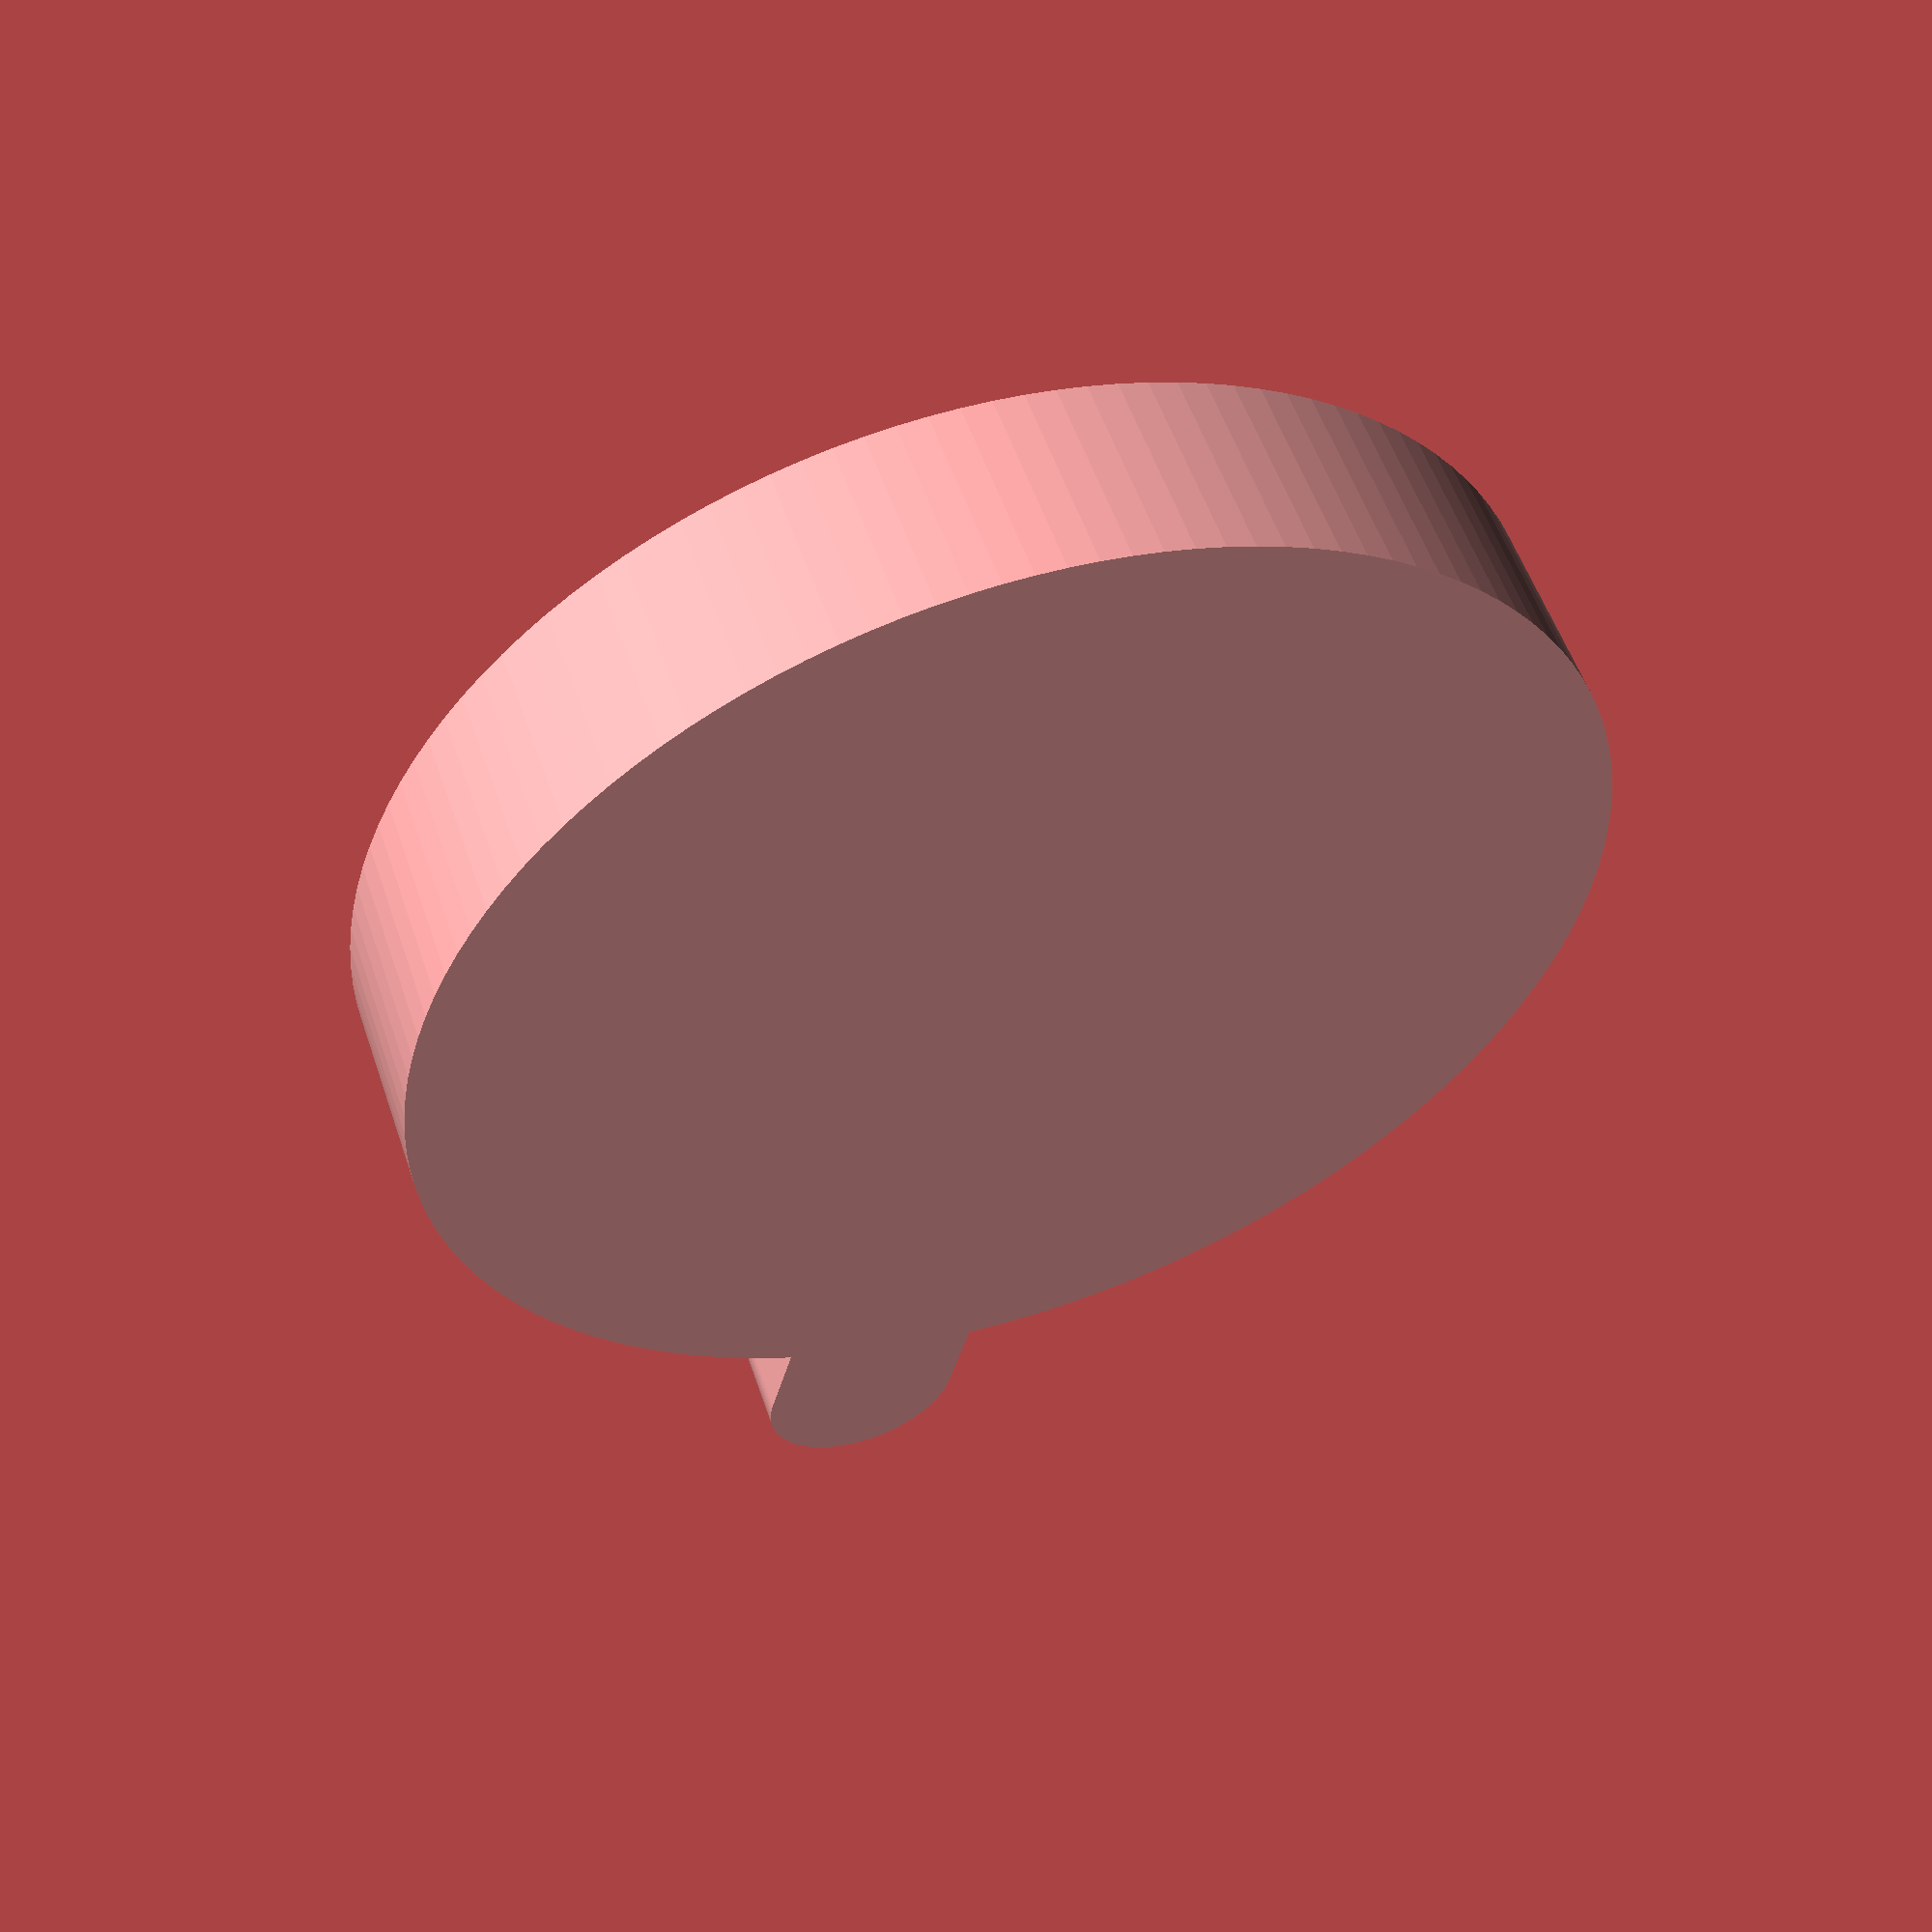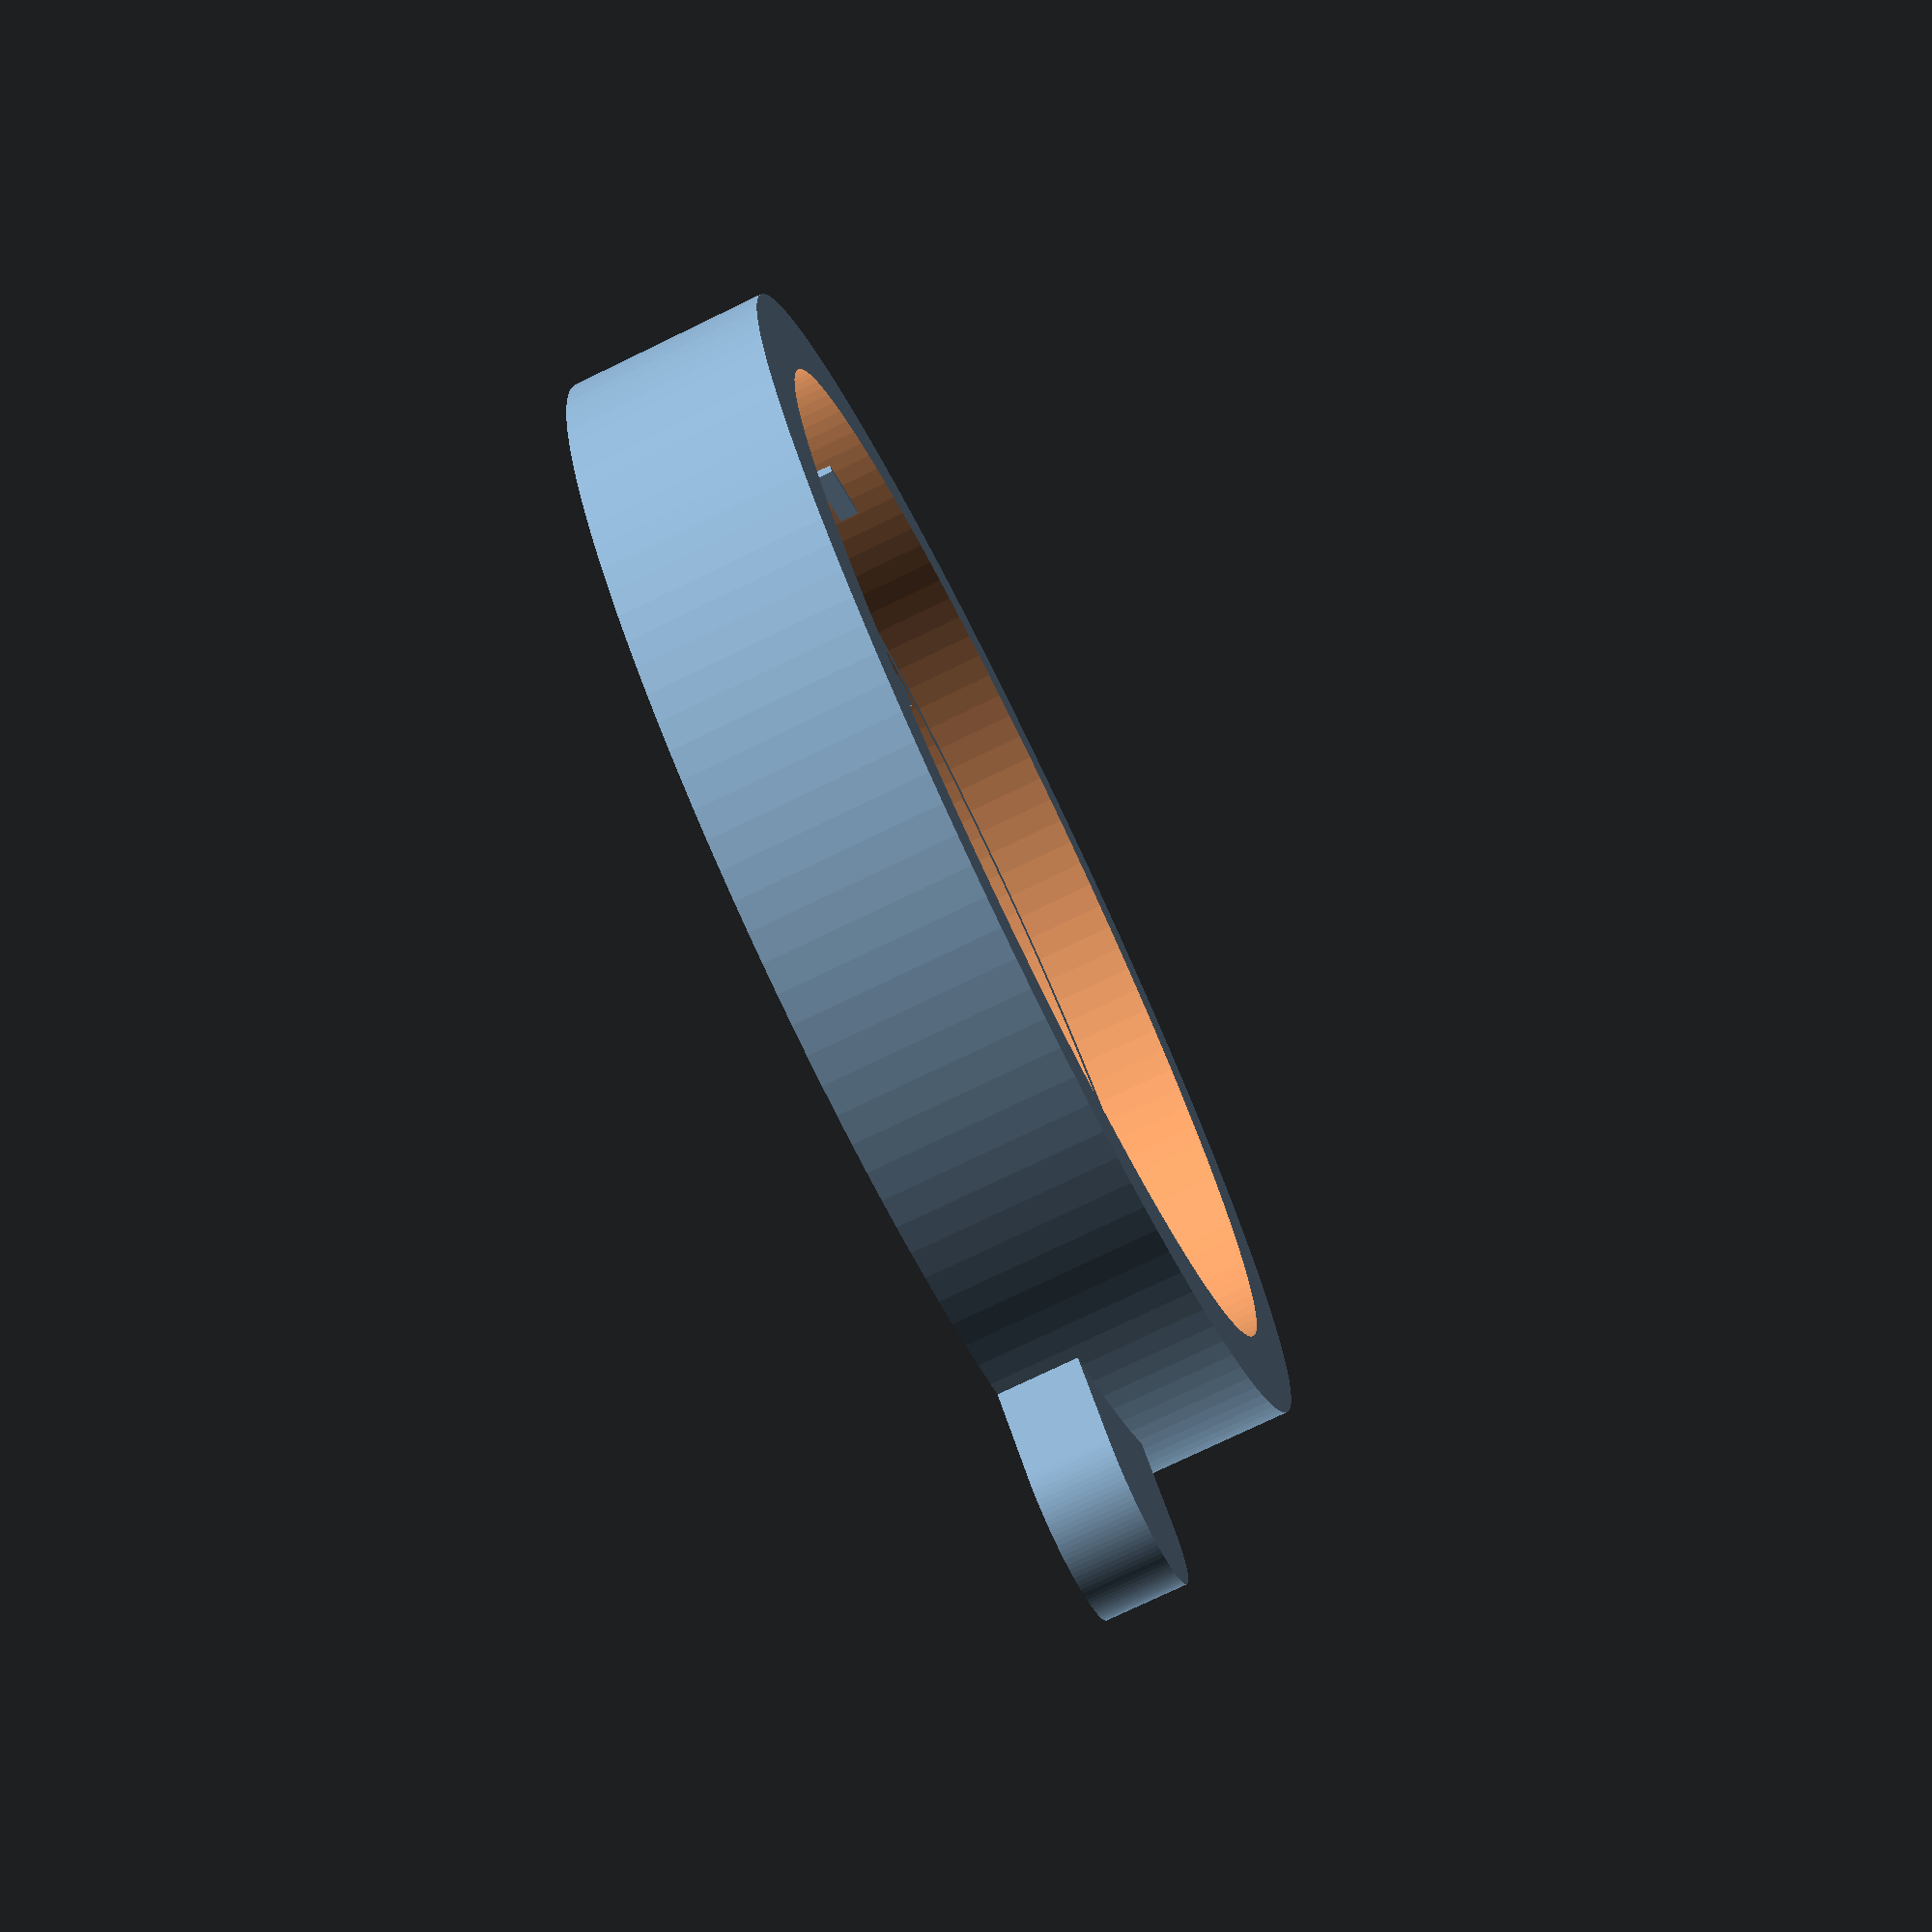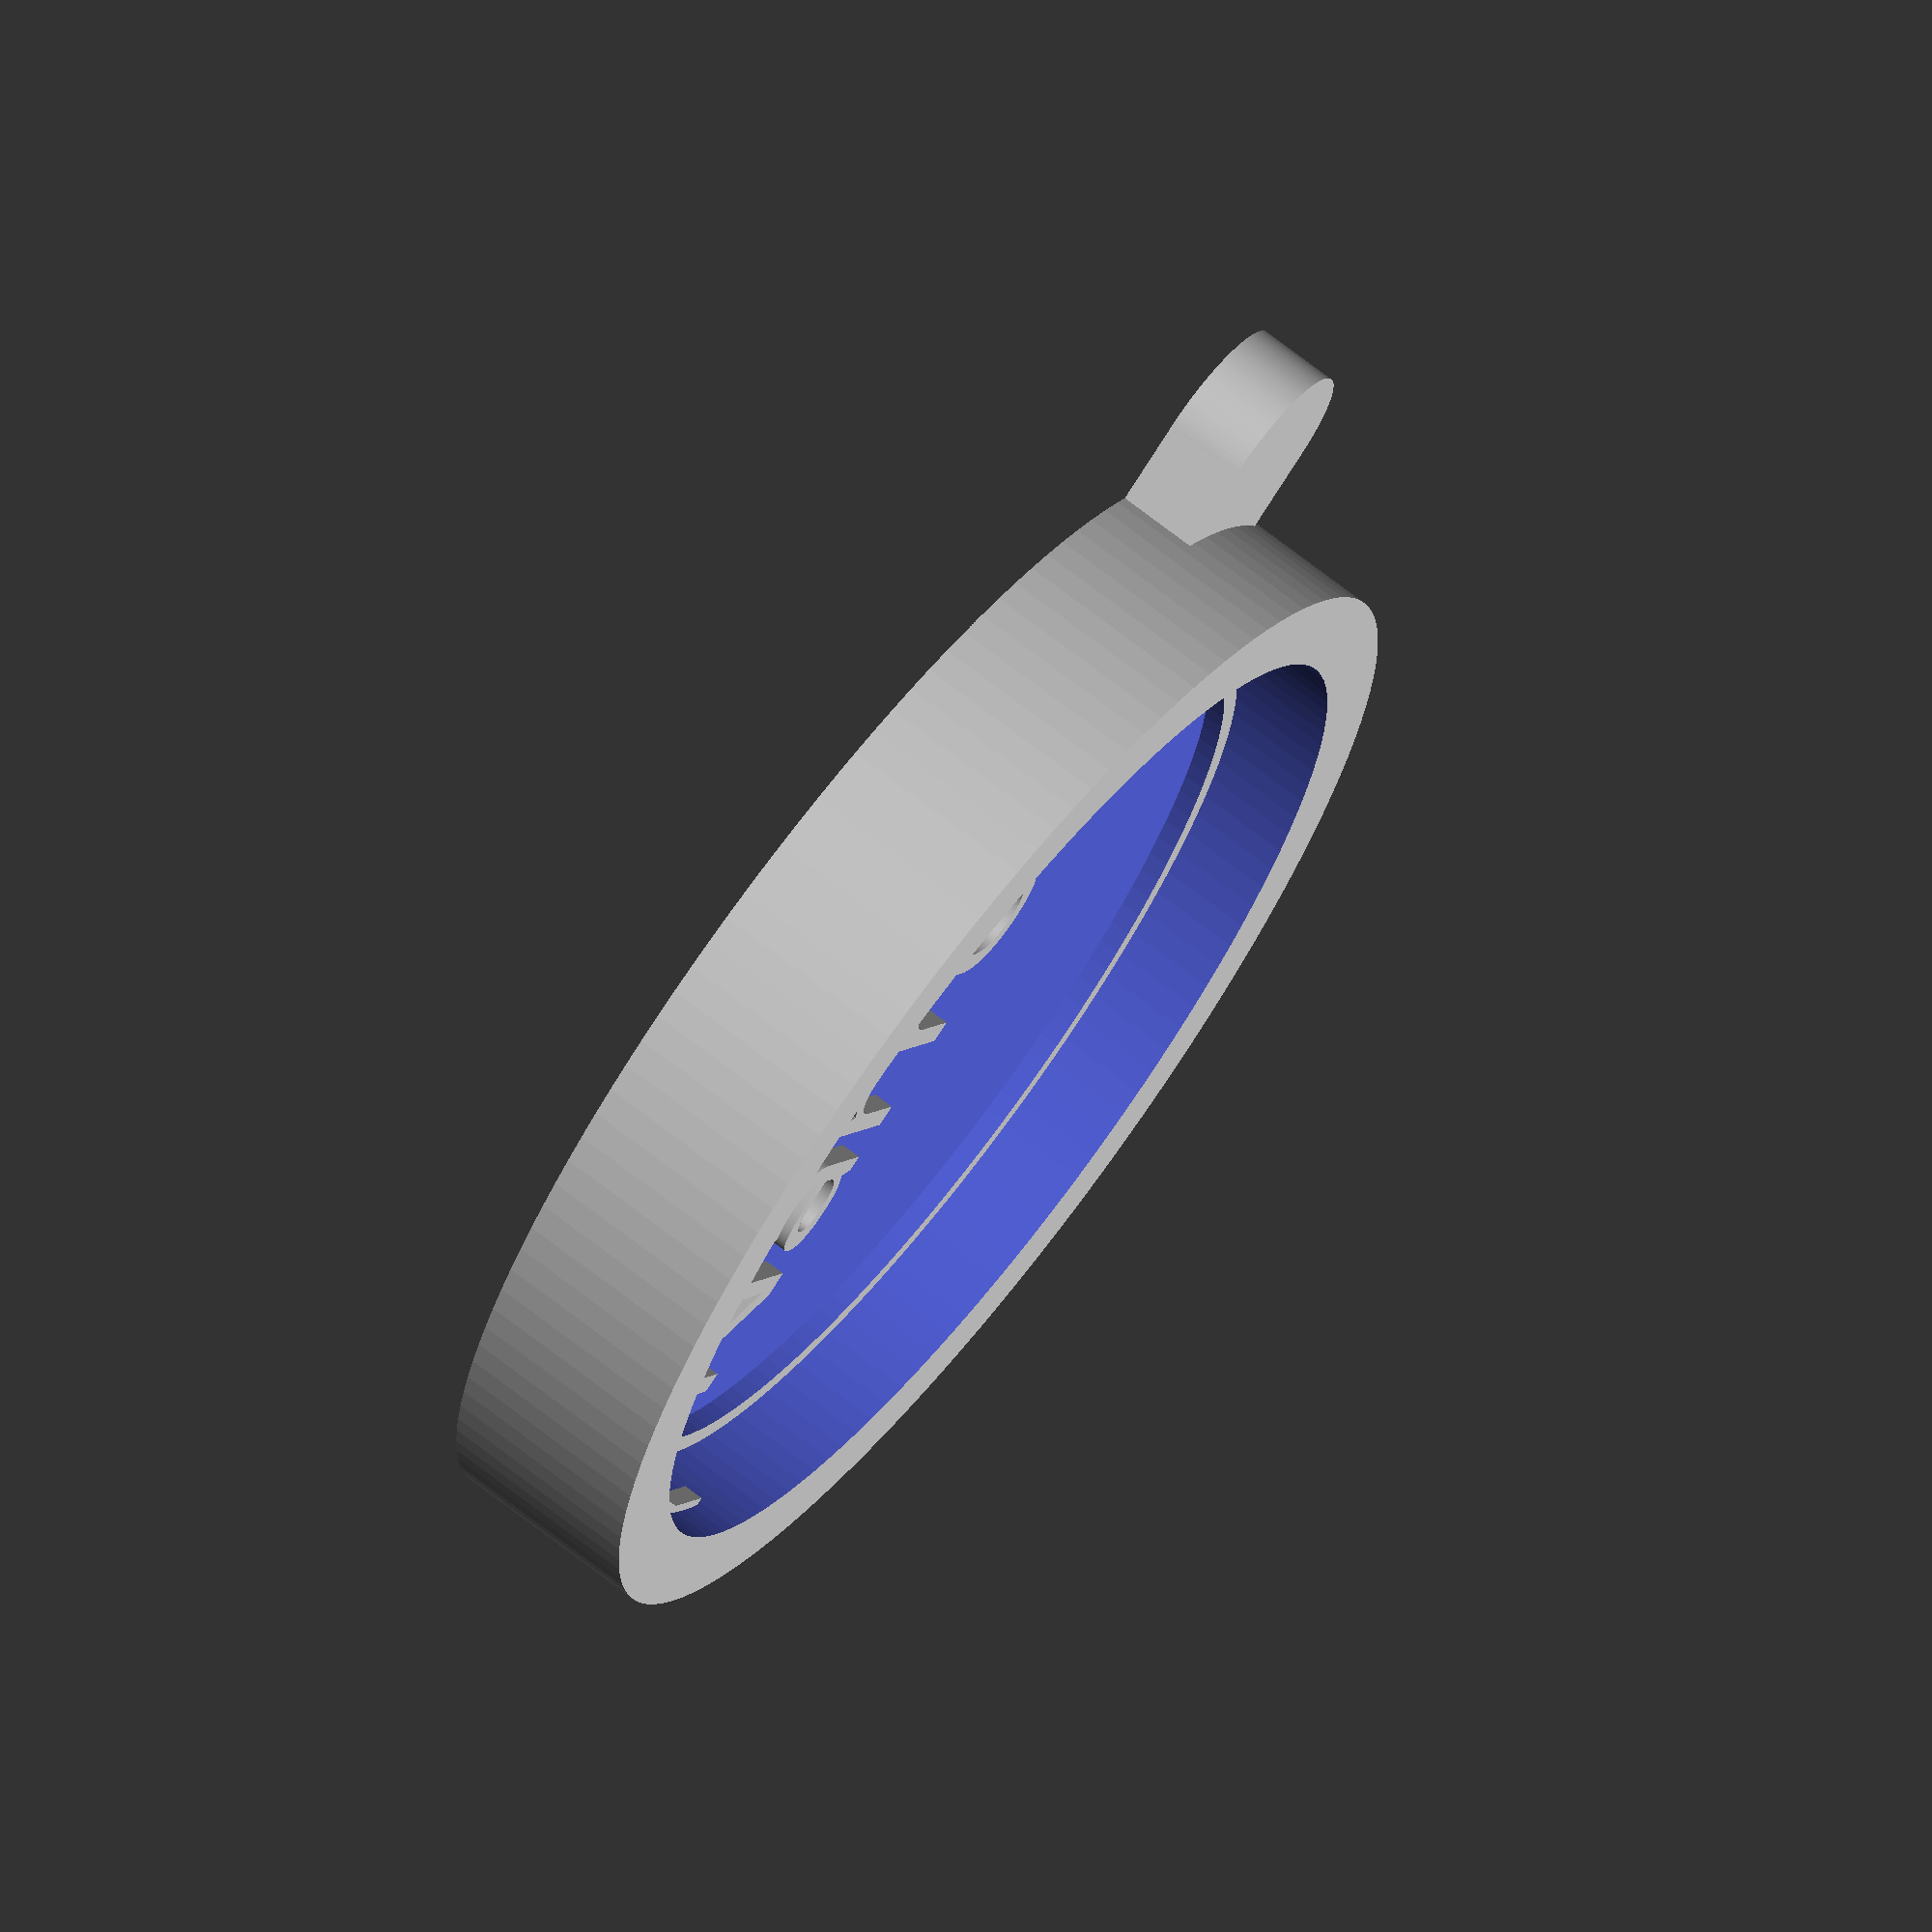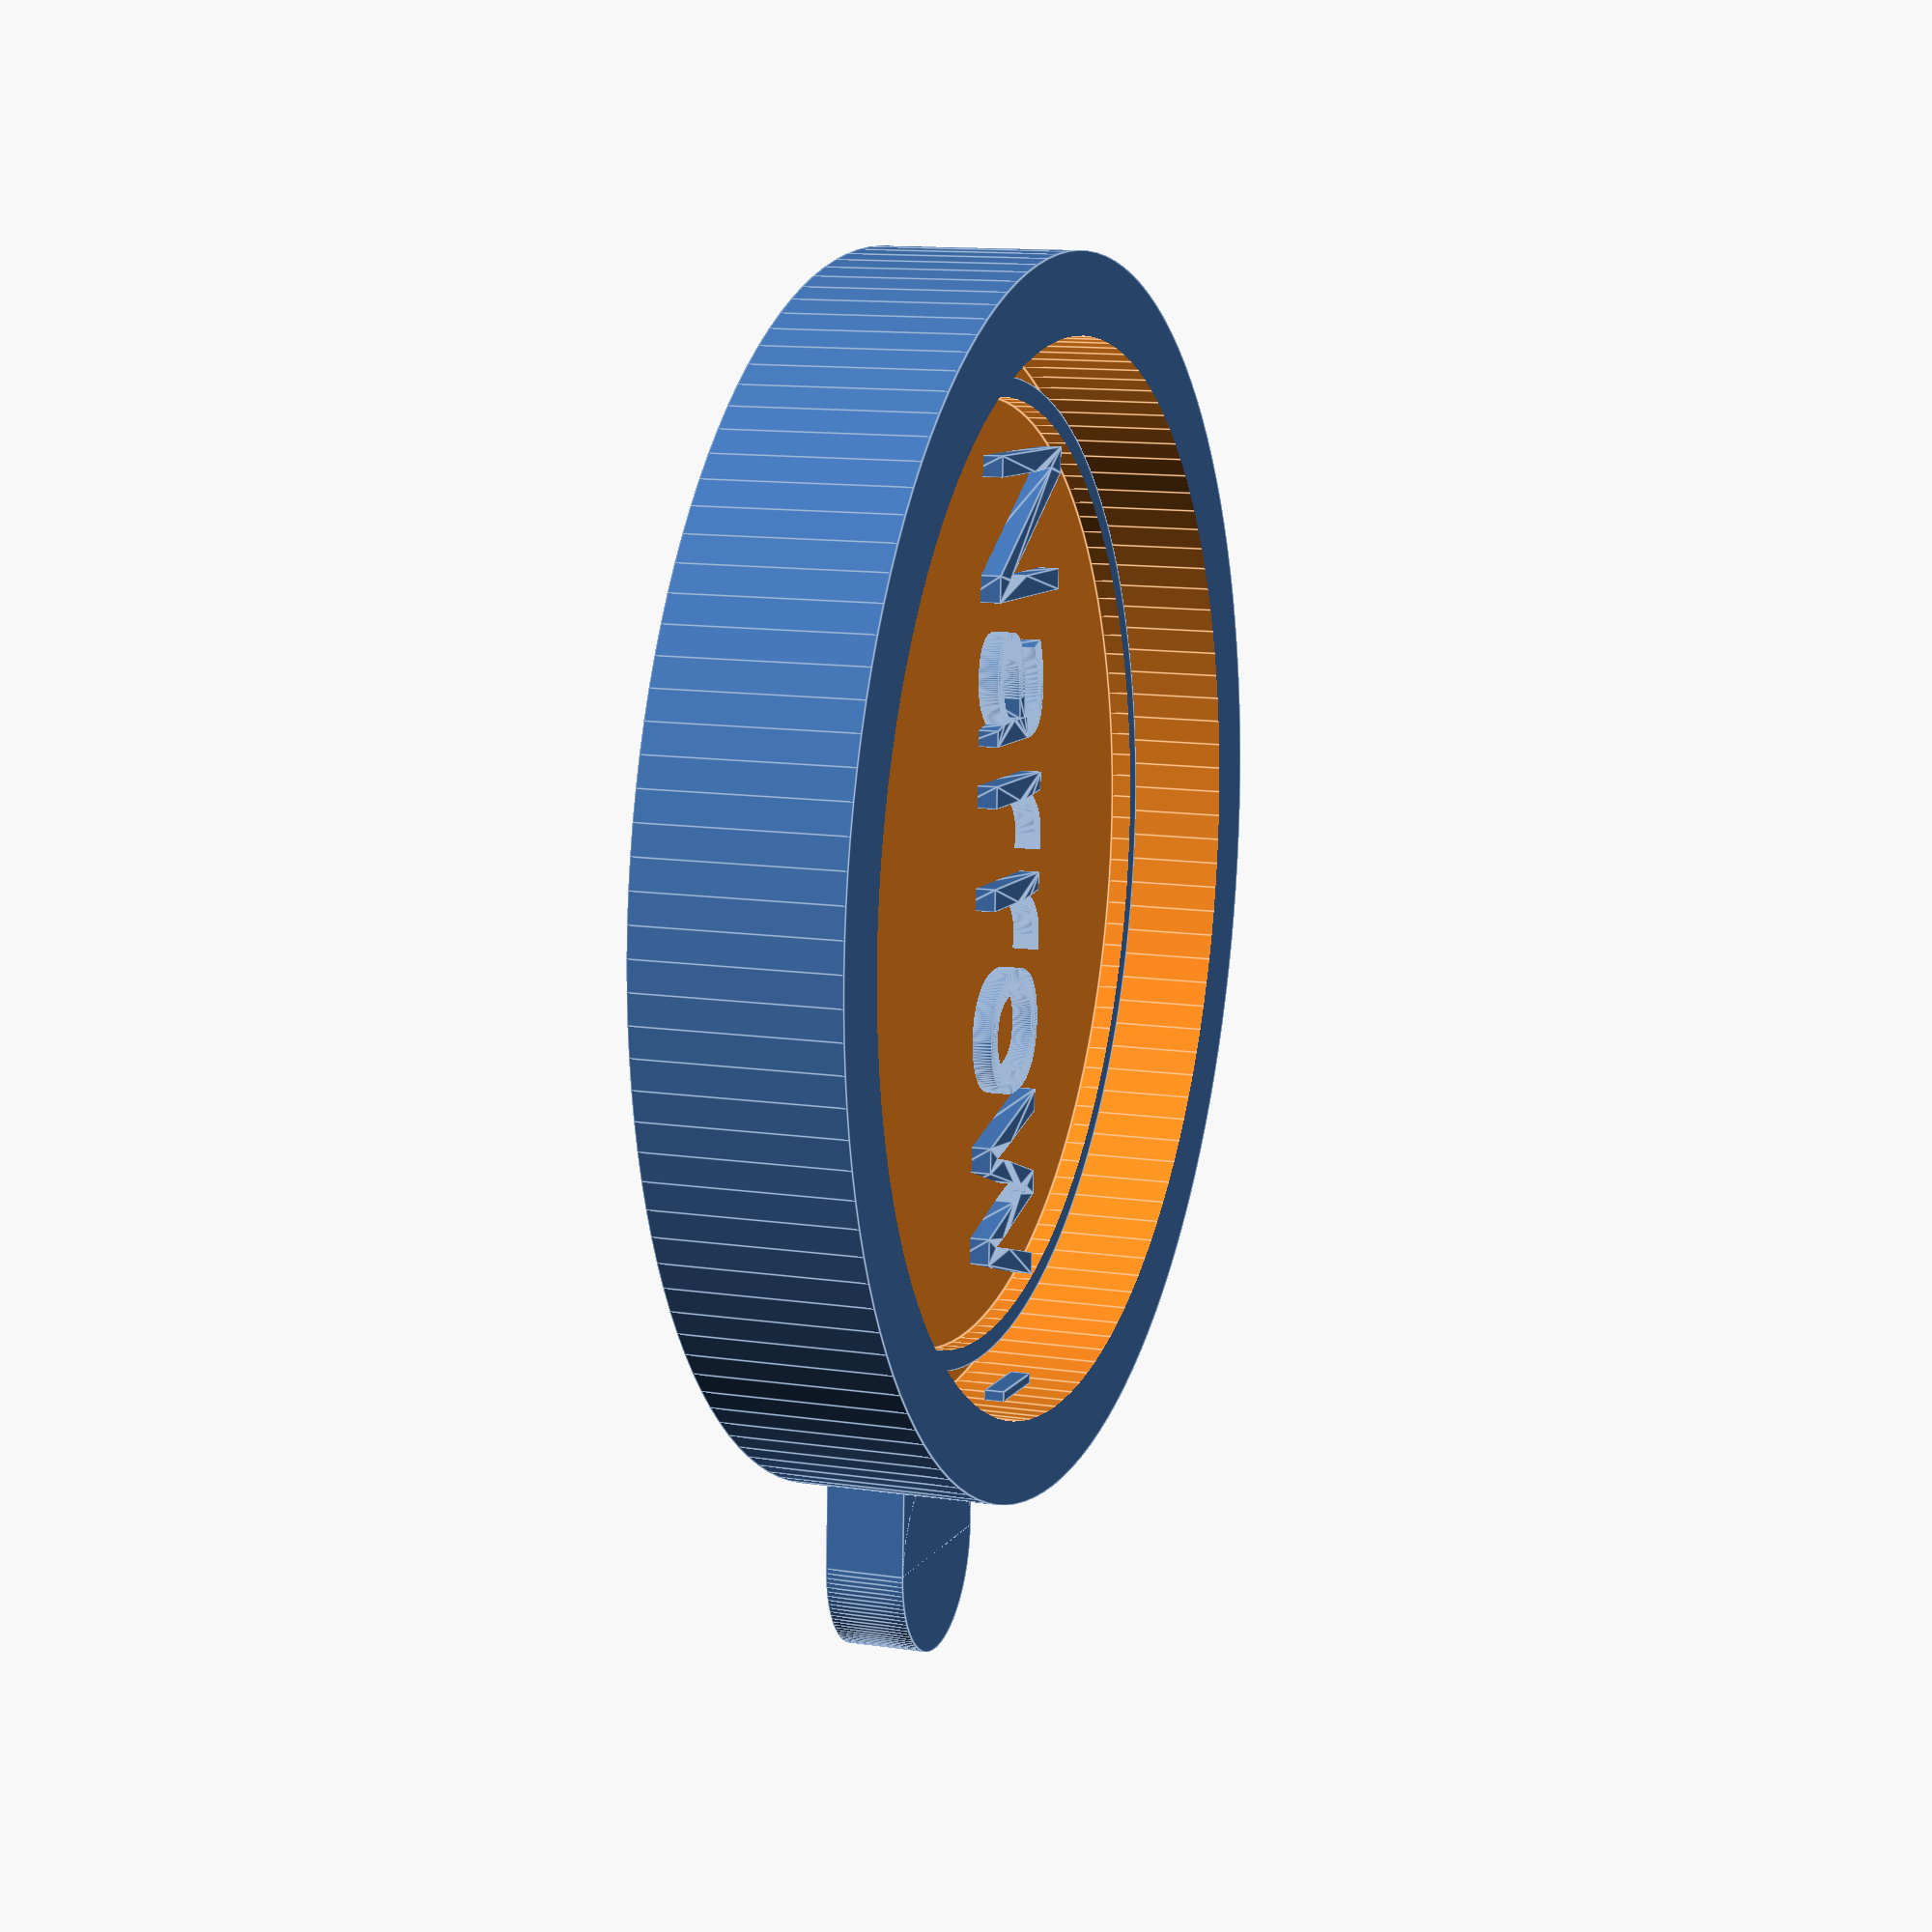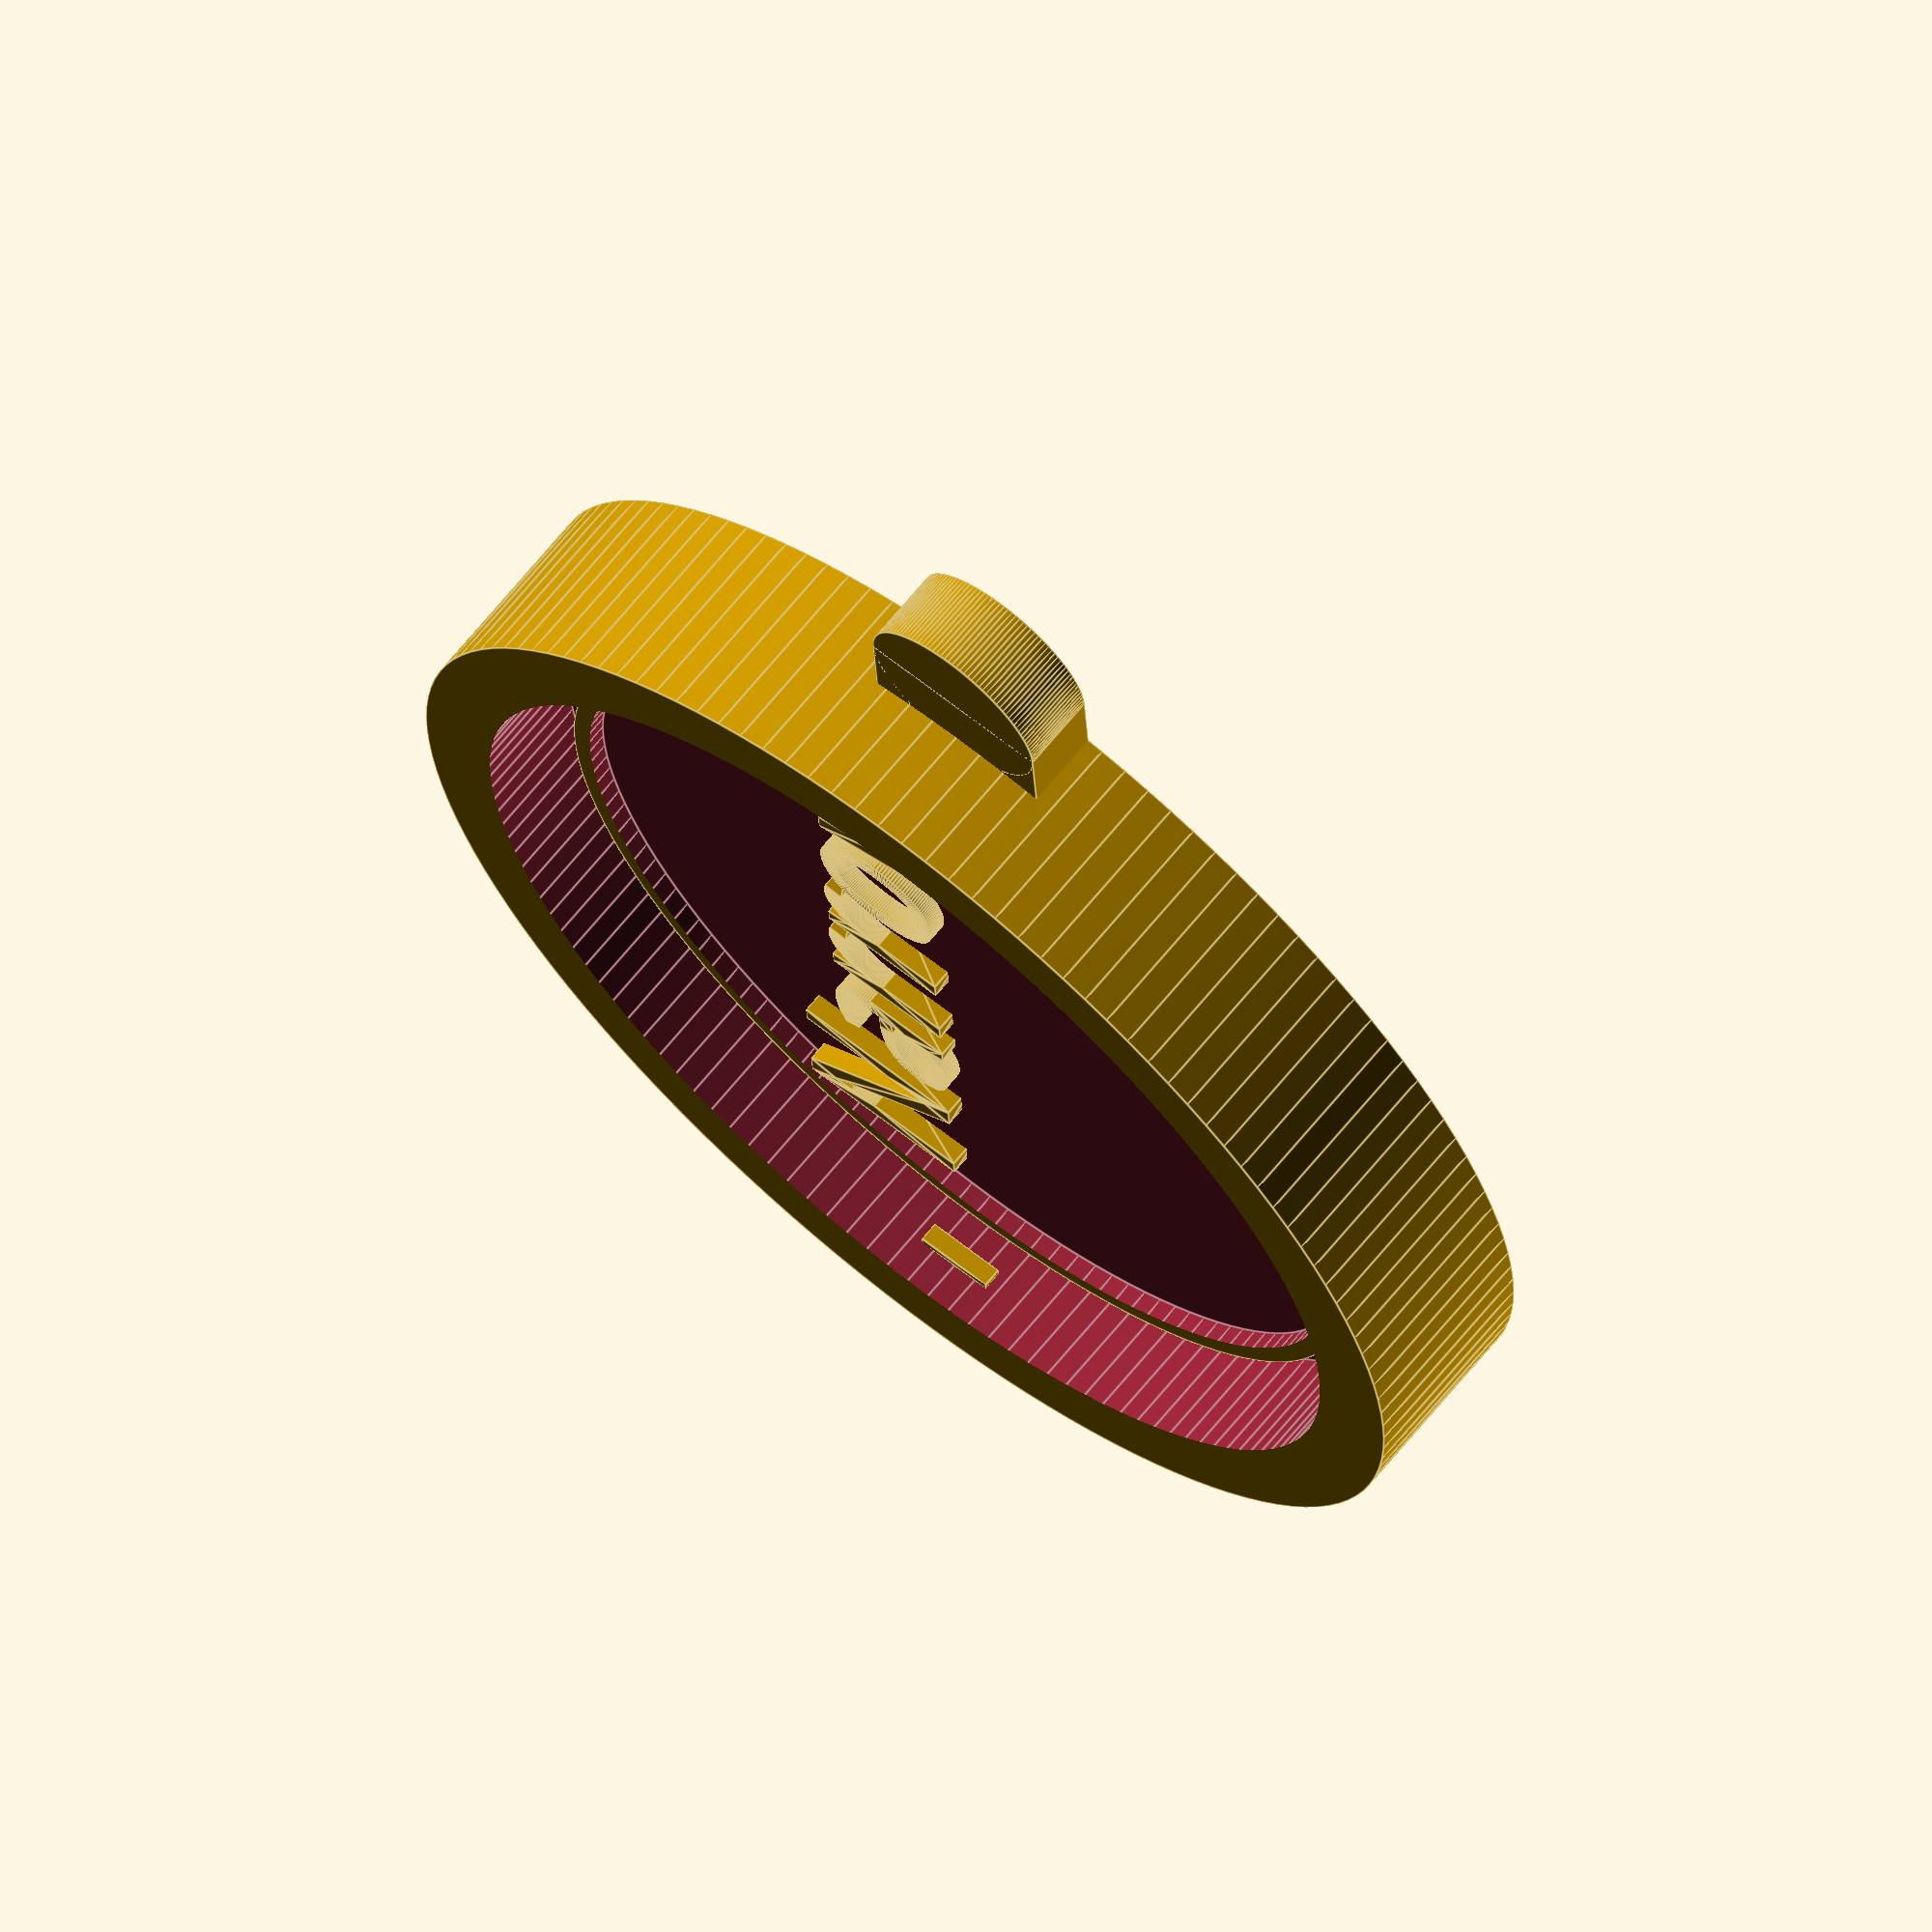
<openscad>
$fn=128;
Height=10;
TotalDia=60;
CanDia=52; // Narrow EU cans 52. Wide US cans 54.
Text="Narrow";
TopHeigh=4;
InnerHeight=2;
Rim=2;
InnerDia=CanDia-(Rim*2);
OuterRadius=TotalDia/2;
CanRadius=CanDia/2;
OuterDia = TotalDia > CanDia + 1 ? TotalDia : CanDia +4;

difference()
{
  cylinder(h=Height,d=OuterDia);
  translate([0,0,TopHeigh]) cylinder(h=Height,d=CanDia);
}

difference()
{
  translate([0,0,TopHeigh]) cylinder(h=InnerHeight,d=InnerDia);
  translate([0,0,TopHeigh+1]) cylinder(h=Height,d=InnerDia-2);
}

union() //Tabs
{
  translate([OuterRadius-2,-5,0]) cube([6,10,4]);
  translate([OuterRadius+4,0,0]) cylinder(h=4,d=10);
}

translate([CanRadius-1,-2,TopHeigh+3]) cube([0.5,4,1]);
translate([-CanRadius,-2,TopHeigh+3]) cube([0.5,4,1]);


translate([0,10,TopHeigh]) 
linear_extrude(height=2, convexity=2) 
text(Text,9, font="Tahoma", halign="center", valign="top");

</openscad>
<views>
elev=125.6 azim=255.4 roll=18.5 proj=p view=solid
elev=75.9 azim=46.6 roll=295.8 proj=p view=wireframe
elev=289.4 azim=329.2 roll=307.9 proj=o view=solid
elev=167.9 azim=272.8 roll=250.6 proj=p view=edges
elev=112.0 azim=86.8 roll=140.8 proj=o view=edges
</views>
